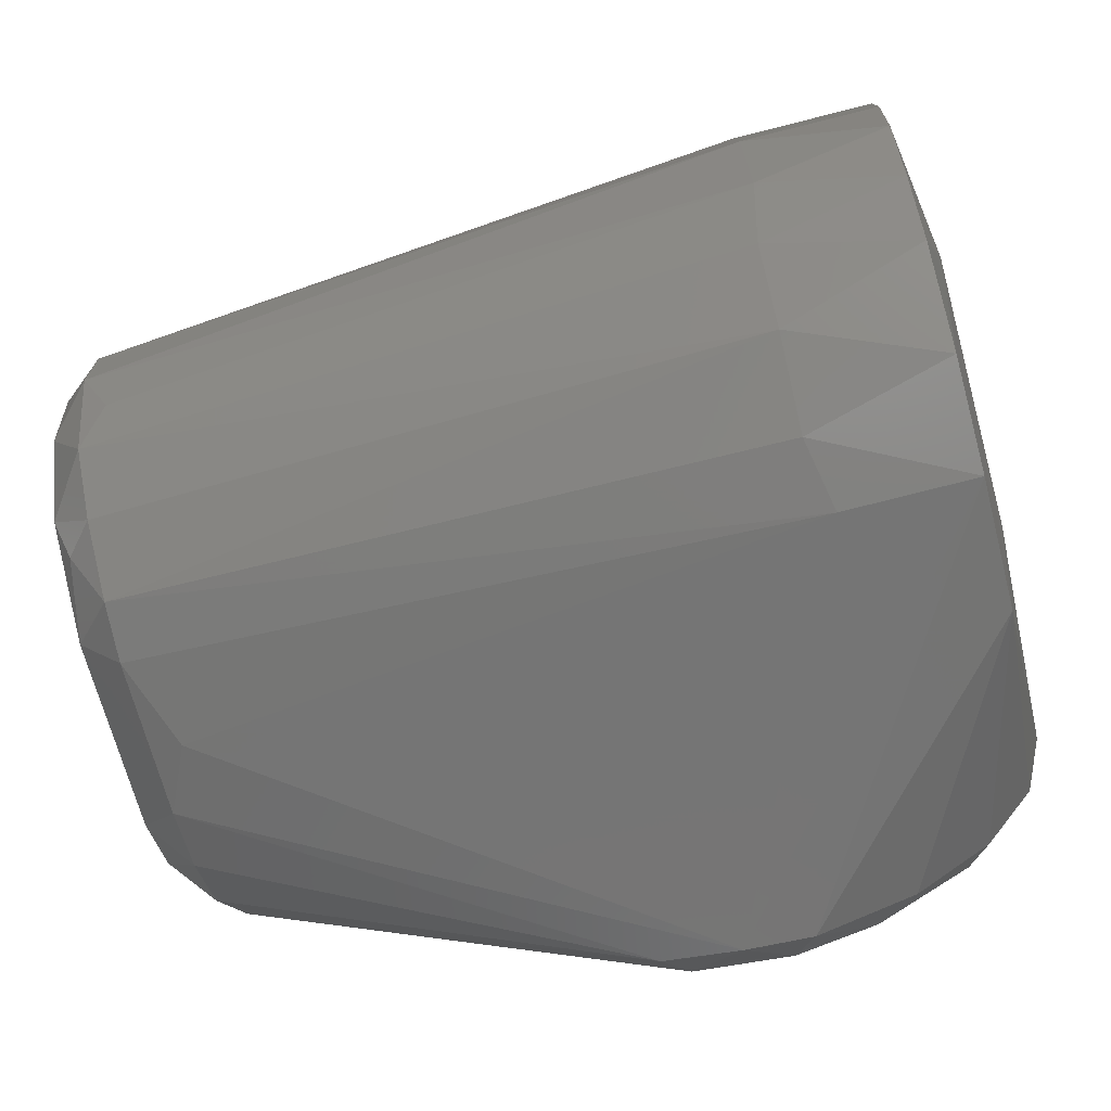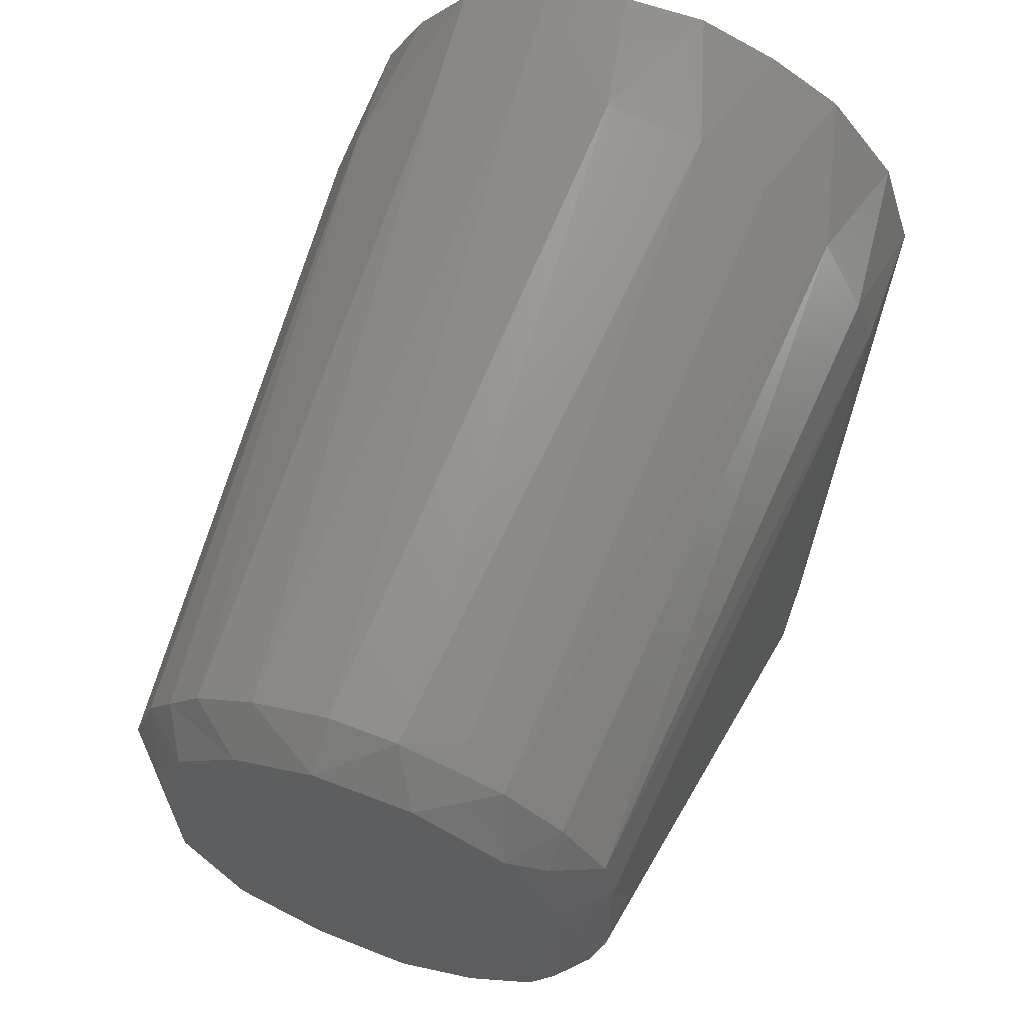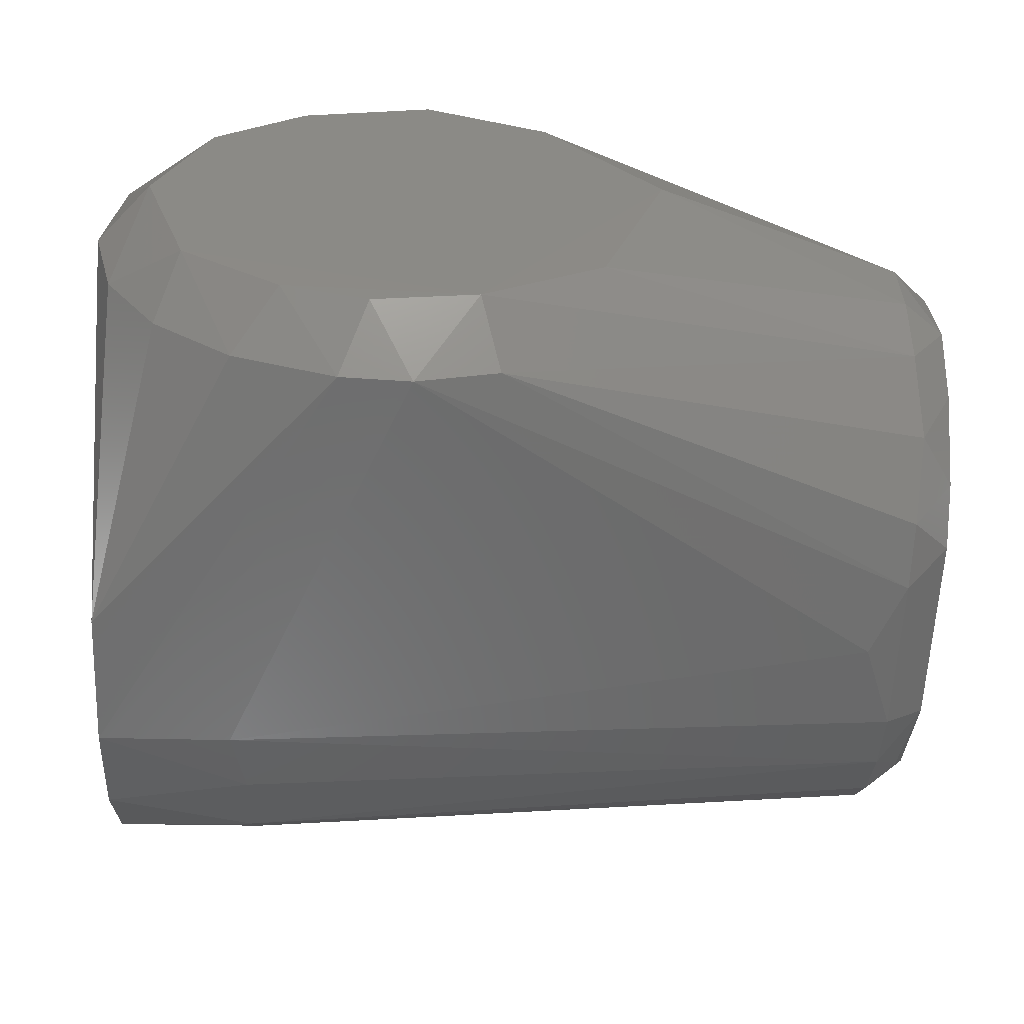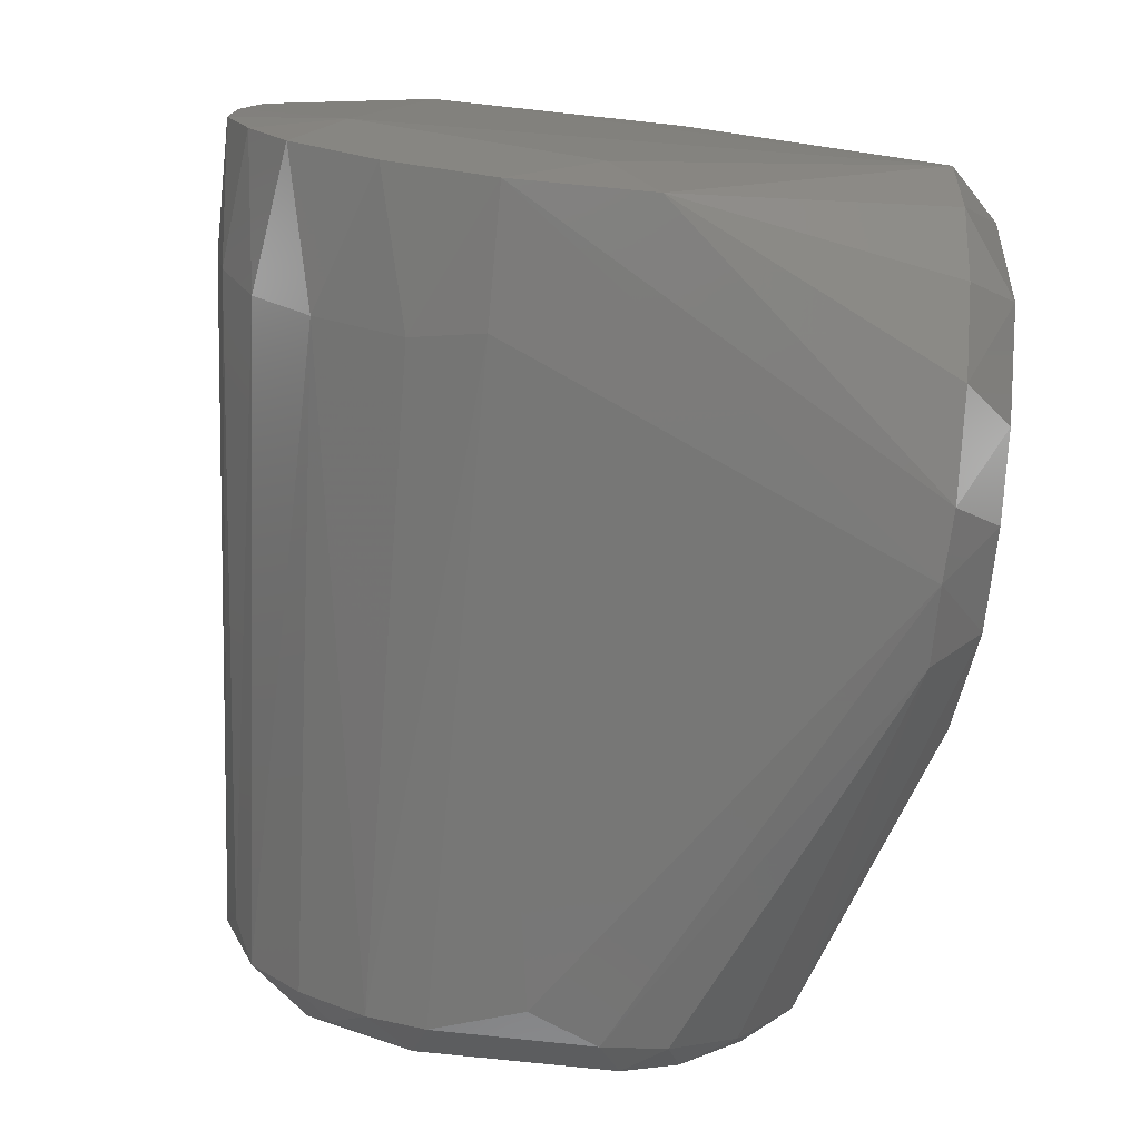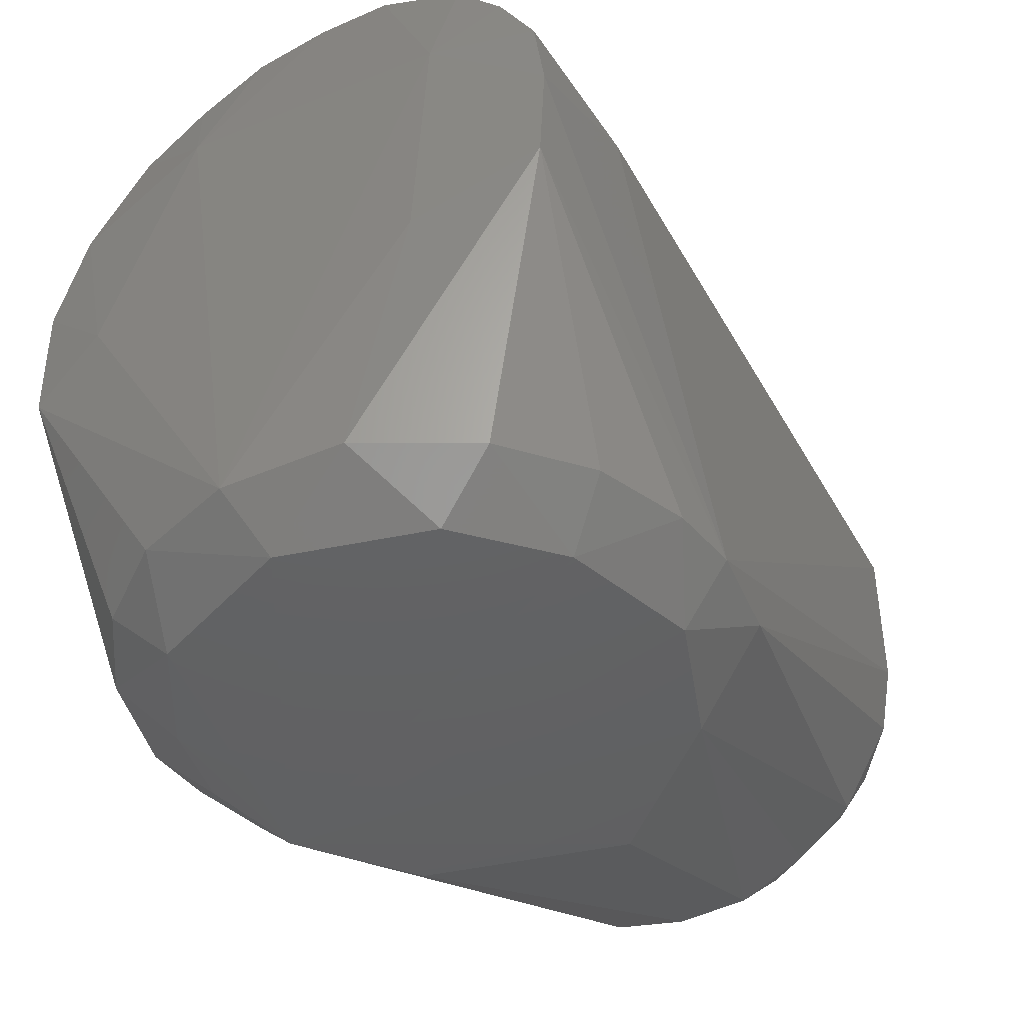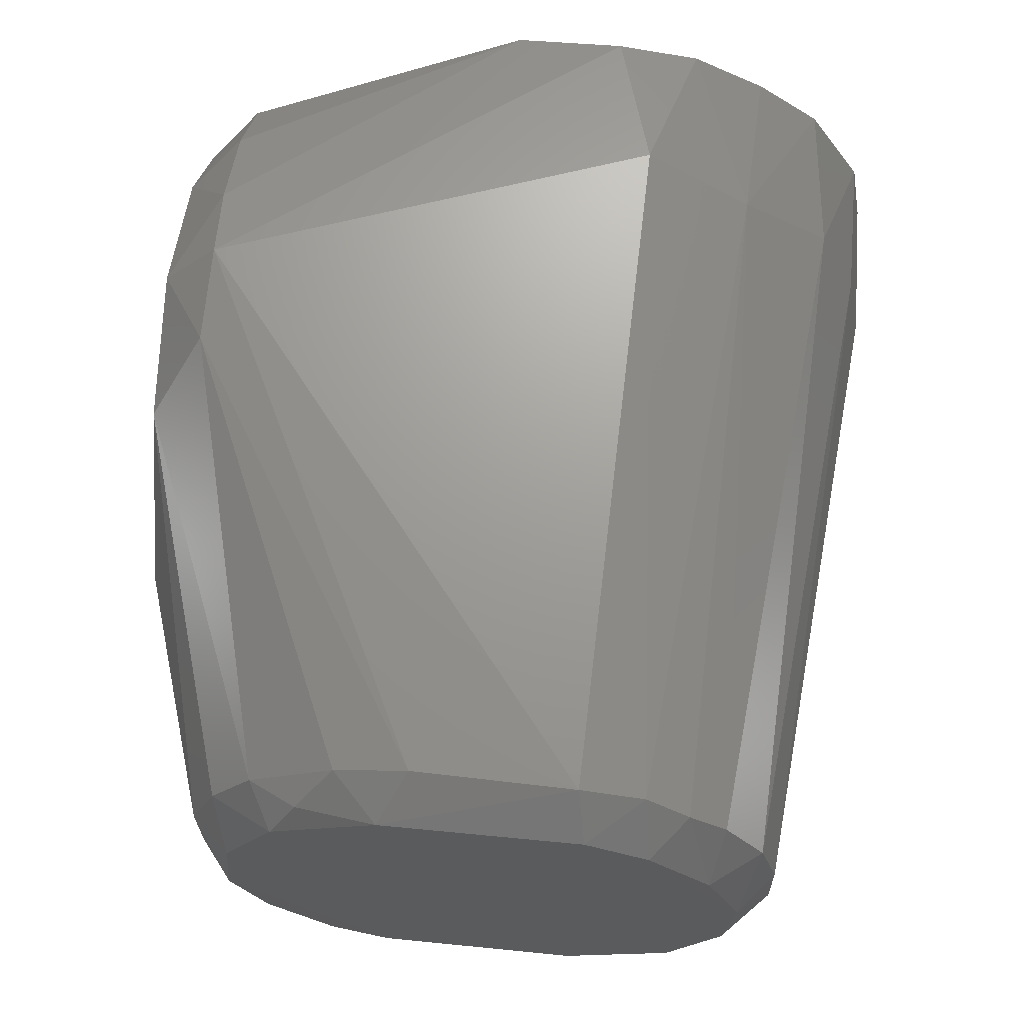
<metadata>
{"format":"stl","ext":"stl","renderer":"f3d","projection":"perspective","resolution":1024,"background":"white","views":[{"elev":-67.5,"azim":14.3,"up":"+Y"},{"elev":63.2,"azim":-70.1,"up":"+Z"},{"elev":-59.6,"azim":177.6,"up":"+Y"},{"elev":-74.8,"azim":83.8,"up":"+Y"},{"elev":-44.0,"azim":122.9,"up":"+Z"},{"elev":64.3,"azim":-84.3,"up":"+Y"}]}
</metadata>
<code>
# stl→obj: 90 verts, 176 faces
v 0.054 0.02063 0.137
v 0.05711 0.03464 0.1058
v 0.054 0.03863 0.1262
v -0.09954 -0.04456 0.09924
v -0.09995 -0.04655 0.088
v 0.02883 -0.058 0.0895
v 0.02345 0.05044 0.1126
v 0.054 0.04841 0.114
v 0.054 0.05584 0.1001
v -0.1003 0.03139 0.1174
v -0.1006 0.03745 0.1103
v -0.1081 0.02141 0.1154
v -0.1003 -0.02578 0.122
v -0.1082 -0.01211 0.1204
v -0.1081 -0.02866 0.1105
v -0.1006 0.04684 0.08981
v -0.1081 0.03898 0.09164
v -0.0998 0.04282 0.1019
v -0.05177 0.009198 5.96e-11
v -0.1003 0.008336 0.01563
v -0.02866 0.03786 -0.0001675
v -0.01635 -0.04427 -0.0004124
v -0.03914 -0.02941 5.96e-11
v -0.09377 -0.04819 0.0705
v -0.1001 -0.04637 0.05682
v -0.004985 -0.05822 0.01038
v 0.05714 -0.02238 0.1175
v -0.02044 -0.05489 0.009747
v 0.05869 -0.003698 0.01
v 0.05673 -0.04164 0.07301
v -0.1081 -0.03897 0.09025
v 0.02644 -0.04583 0.1193
v 0.054 -0.0517 0.1098
v 0.054 -0.03863 0.1262
v -0.1004 -0.04372 0.04418
v -0.1016 -0.03384 0.03083
v -0.09988 -0.03641 0.1121
v 0.05426 -0.057 0.06399
v 0.02789 -0.05154 0.01
v 0.04311 -0.03969 0.01
v -0.1083 -0.006073 0.02224
v -0.1081 -0.03893 0.05209
v 0.054 -0.05818 0.08988
v 0.008344 -0.05825 0.01
v 0.003383 -0.04715 -3.151e-06
v 0.01975 -0.04262 -3.106e-06
v 0.03899 -0.02939 -8.551e-05
v 0.05367 -0.02354 0.01
v -0.02028 0.05512 0.009917
v -0.1003 0.04398 0.04542
v -0.1001 0.04682 0.05924
v -0.1004 0.02007 0.1252
v -0.1082 0.005947 0.1221
v -0.09994 0.005927 0.1288
v -0.1003 -0.00638 0.01581
v -0.1003 -0.006865 0.1289
v -0.1054 -0.036 0.1058
v 0.05421 0.05701 0.06411
v -0.002458 0.05838 0.01016
v 0.054 0.05794 0.0846
v 0.04885 0.000465 -0.0001159
v 0.02825 -0.01843 0.1377
v -0.09509 -0.01749 0.1263
v 0.02638 -0.03204 0.1307
v -0.003987 0.04863 -0.0001271
v 0.02783 7.653e-05 0.141
v 0.054 0.005199 0.1398
v -0.1003 -0.02134 0.01982
v -0.1003 0.02209 0.02092
v -0.1003 0.03366 0.02915
v 0.0574 0.03216 0.05715
v 0.05605 0.01989 0.01
v -0.1081 0.02867 0.03359
v -0.1081 0.03892 0.05389
v -0.1054 0.03615 0.03846
v -0.1081 0.03339 0.1036
v -0.1081 0.01223 0.02374
v 0.02699 0.03508 0.1297
v 0.02708 0.01818 0.1375
v 0.0261 -0.05449 0.1028
v 0.03929 0.02778 -3.261e-05
v 0.02173 0.04231 -1.195e-05
v 0.04311 0.03969 0.01
v 0.01091 0.05734 0.00988
v 0.054 -0.02517 0.1343
v 0.02817 0.05795 0.09241
v 0.054 -0.01048 0.1398
v -0.1081 -0.02123 0.02854
v 0.02789 0.05154 0.01
v -0.1081 -0.03383 0.0409
f 1 2 3
f 4 5 6
f 7 8 9
f 10 11 12
f 7 11 10
f 13 14 15
f 16 17 18
f 19 20 21
f 19 22 23
f 24 25 26
f 27 2 1
f 22 26 28
f 29 27 30
f 4 31 5
f 32 33 34
f 28 35 36
f 32 37 4
f 38 39 40
f 41 42 31
f 29 2 27
f 38 43 44
f 3 2 8
f 38 30 43
f 44 45 46
f 47 48 40
f 27 34 33
f 49 50 51
f 52 53 54
f 41 20 55
f 56 54 53
f 4 37 57
f 58 59 60
f 38 44 39
f 44 26 45
f 6 24 26
f 61 48 47
f 43 30 33
f 62 63 64
f 65 22 21
f 41 31 15
f 66 67 1
f 22 68 23
f 22 45 26
f 21 69 70
f 58 71 72
f 73 74 75
f 11 18 76
f 16 74 17
f 2 71 60
f 73 69 77
f 18 17 76
f 7 78 3
f 53 76 17
f 53 17 73
f 53 15 14
f 66 1 79
f 13 63 56
f 4 6 80
f 53 12 76
f 6 5 24
f 81 82 83
f 61 29 48
f 24 5 25
f 47 46 22
f 20 69 21
f 65 59 84
f 44 46 39
f 53 41 15
f 27 85 34
f 47 40 39
f 65 84 82
f 16 59 51
f 49 21 70
f 16 86 59
f 58 60 71
f 16 18 86
f 80 43 33
f 50 74 51
f 11 76 12
f 73 75 70
f 32 64 13
f 64 34 85
f 52 10 12
f 27 1 67
f 13 64 63
f 38 29 30
f 42 25 31
f 27 33 30
f 66 62 87
f 72 61 81
f 72 71 29
f 68 41 55
f 68 88 41
f 84 89 82
f 65 21 49
f 16 51 74
f 41 88 90
f 65 82 22
f 86 9 60
f 7 10 78
f 86 60 59
f 13 56 14
f 50 70 75
f 58 84 59
f 41 73 77
f 80 6 43
f 32 34 64
f 52 54 79
f 7 18 11
f 9 2 60
f 32 80 33
f 78 10 52
f 66 79 54
f 38 40 48
f 27 67 87
f 27 87 85
f 6 26 43
f 22 28 68
f 7 3 8
f 58 72 83
f 22 82 81
f 61 47 22
f 72 29 61
f 19 55 20
f 49 70 50
f 9 8 2
f 66 87 67
f 41 77 20
f 78 1 3
f 56 53 14
f 58 83 89
f 50 75 74
f 13 15 37
f 62 64 85
f 15 31 57
f 7 86 18
f 52 12 53
f 66 56 62
f 78 79 1
f 53 73 41
f 66 54 56
f 20 77 69
f 58 89 84
f 68 36 88
f 35 90 36
f 47 39 46
f 29 71 2
f 72 81 83
f 82 89 83
f 44 43 26
f 73 70 69
f 49 51 59
f 73 17 74
f 19 21 22
f 32 13 37
f 7 9 86
f 32 4 80
f 56 63 62
f 78 52 79
f 68 55 23
f 22 46 45
f 36 90 88
f 68 28 36
f 38 48 29
f 61 22 81
f 31 25 5
f 37 15 57
f 35 42 90
f 4 57 31
f 65 49 59
f 28 26 25
f 28 25 35
f 41 90 42
f 62 85 87
f 35 25 42
f 19 23 55

</code>
